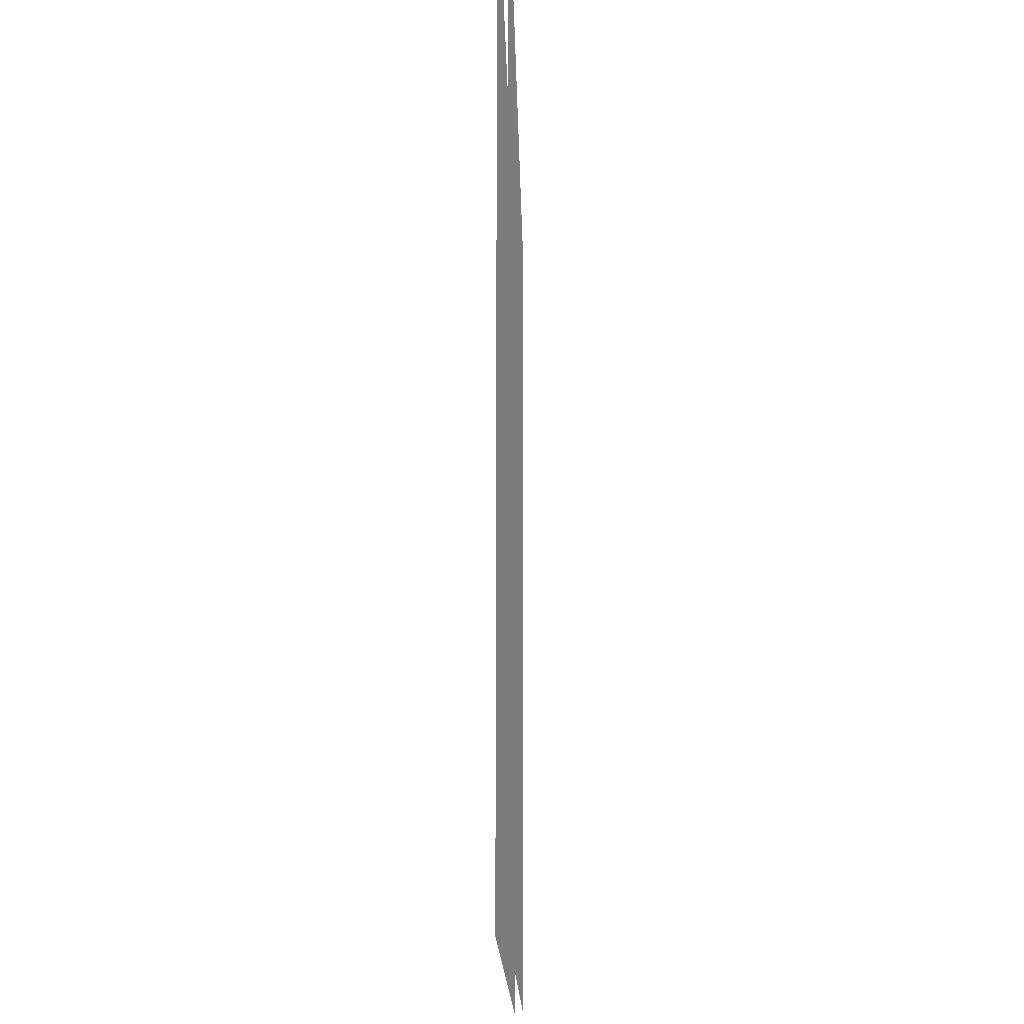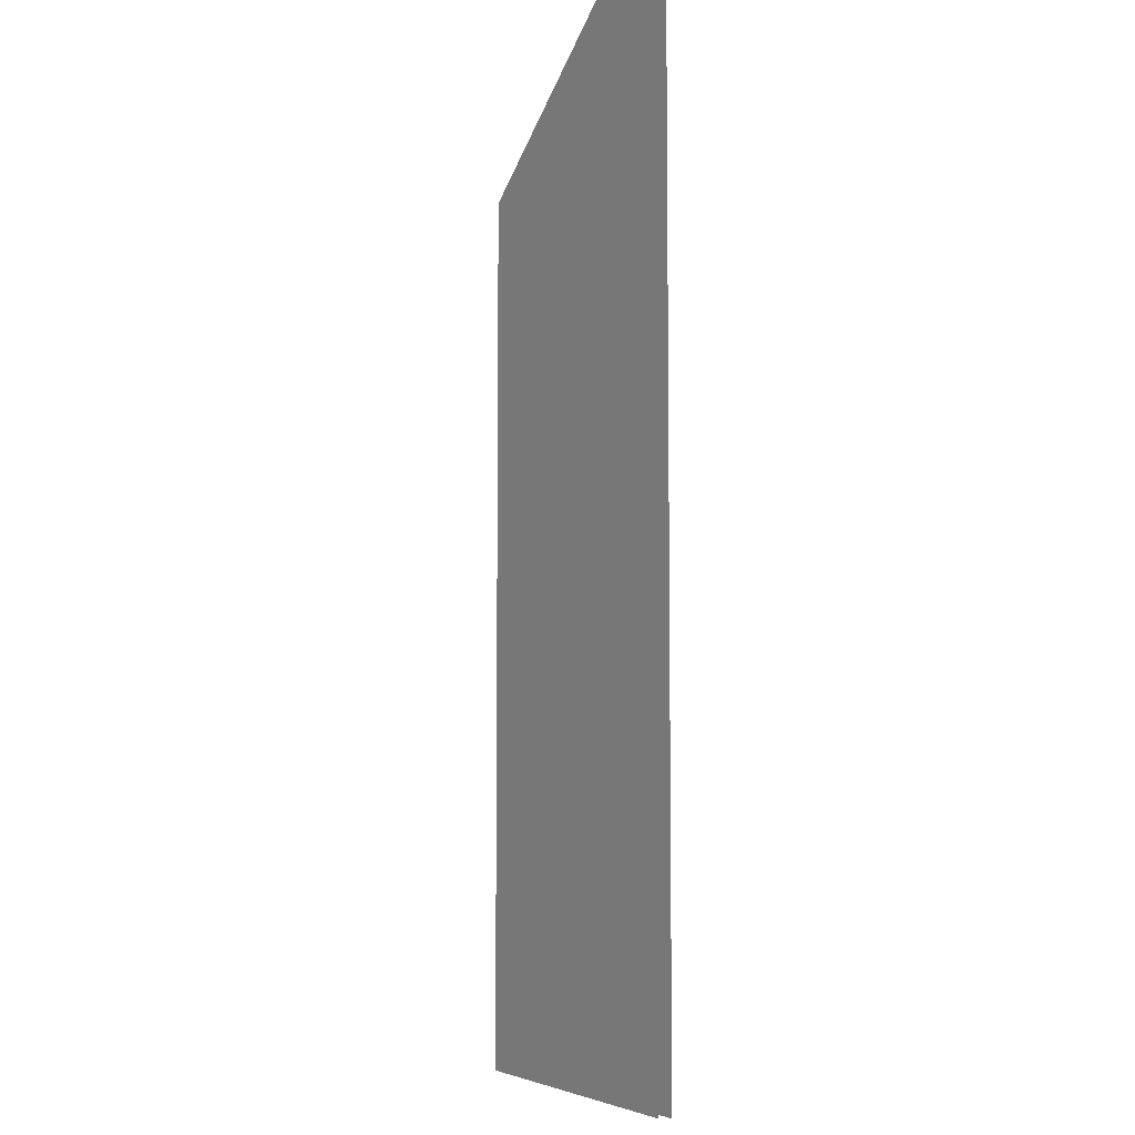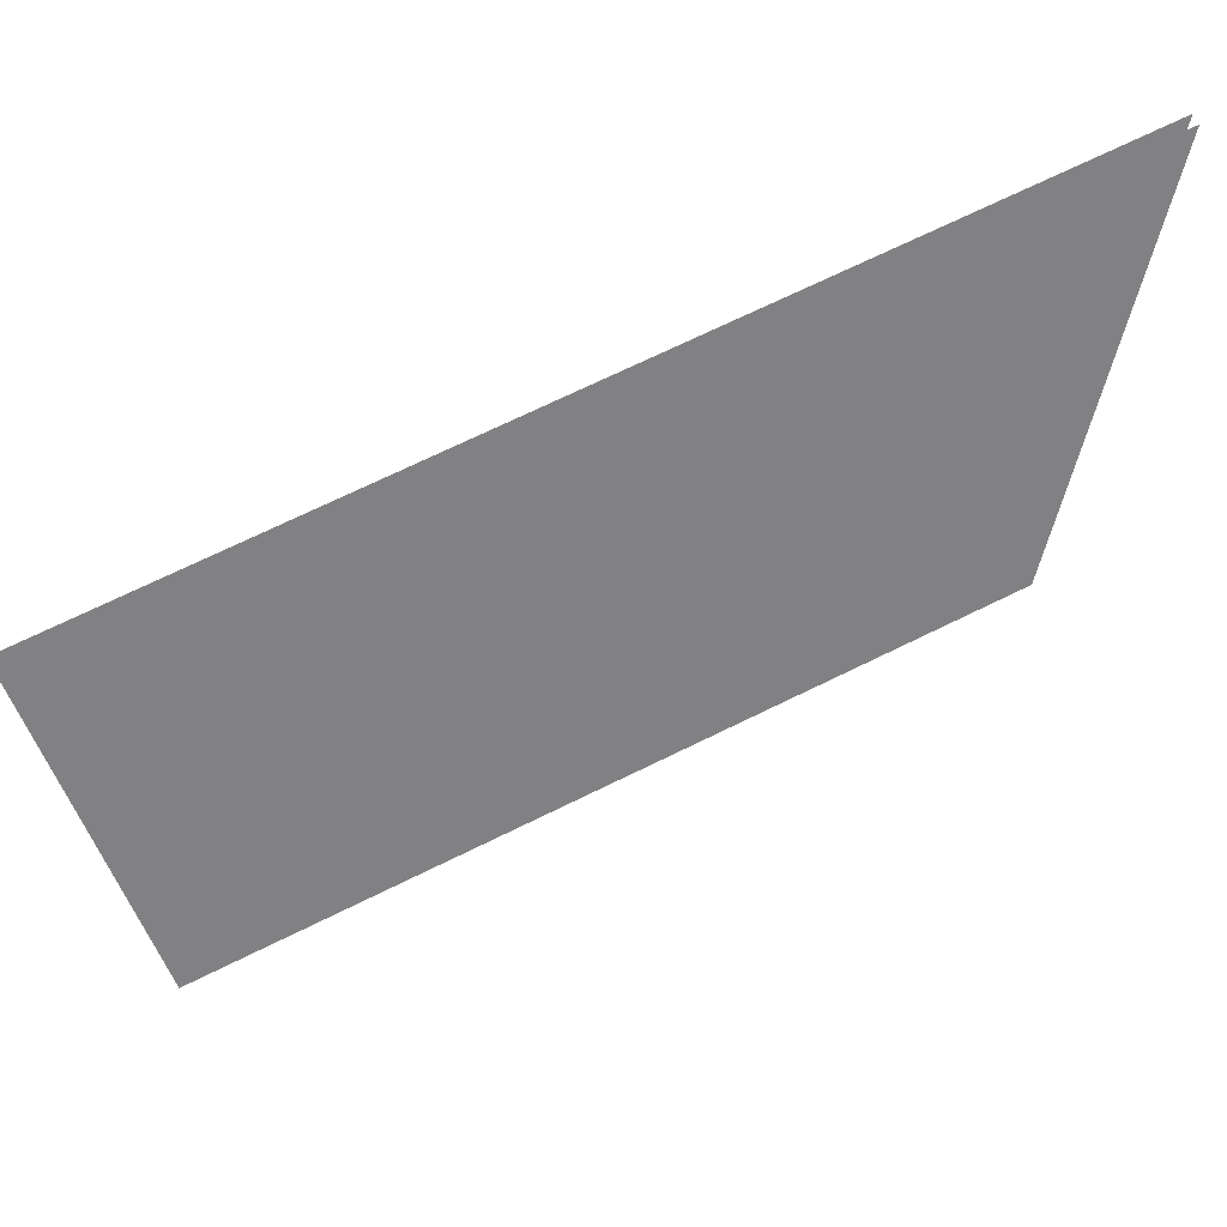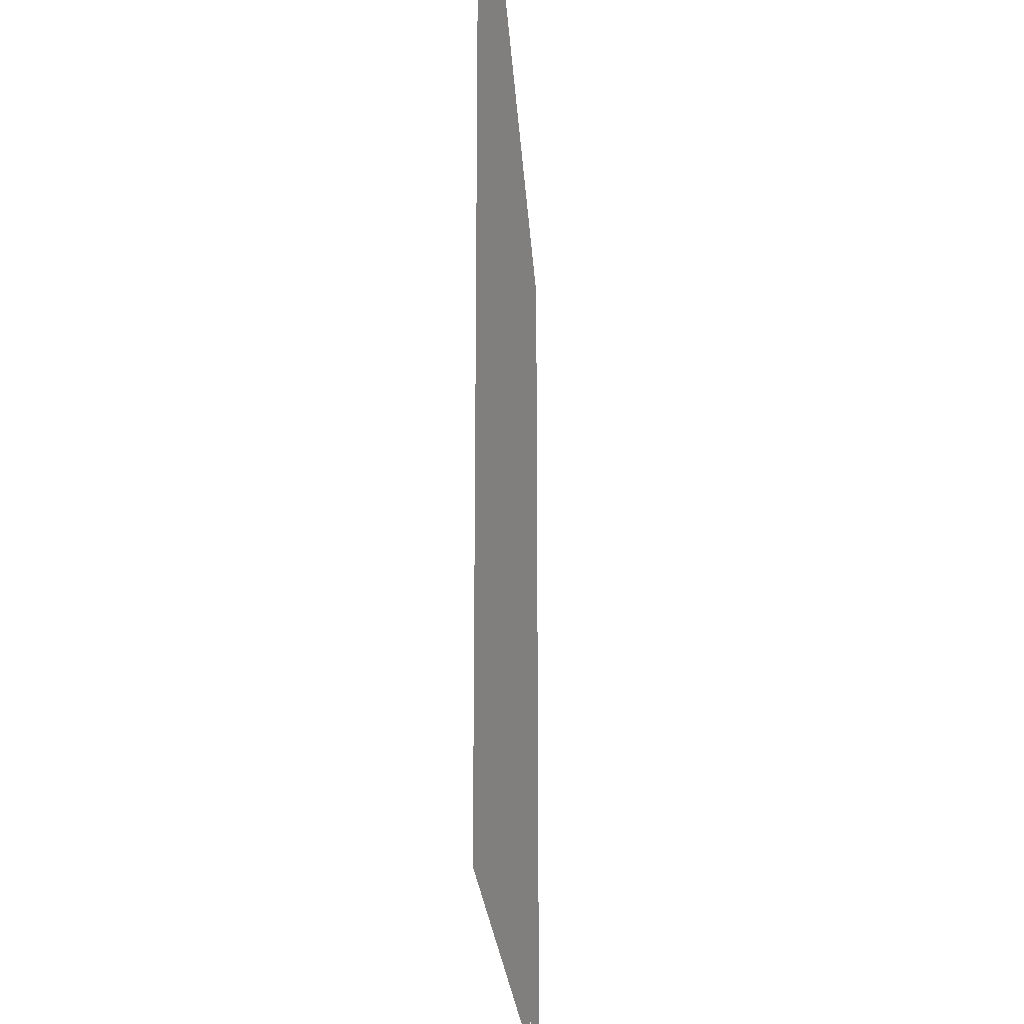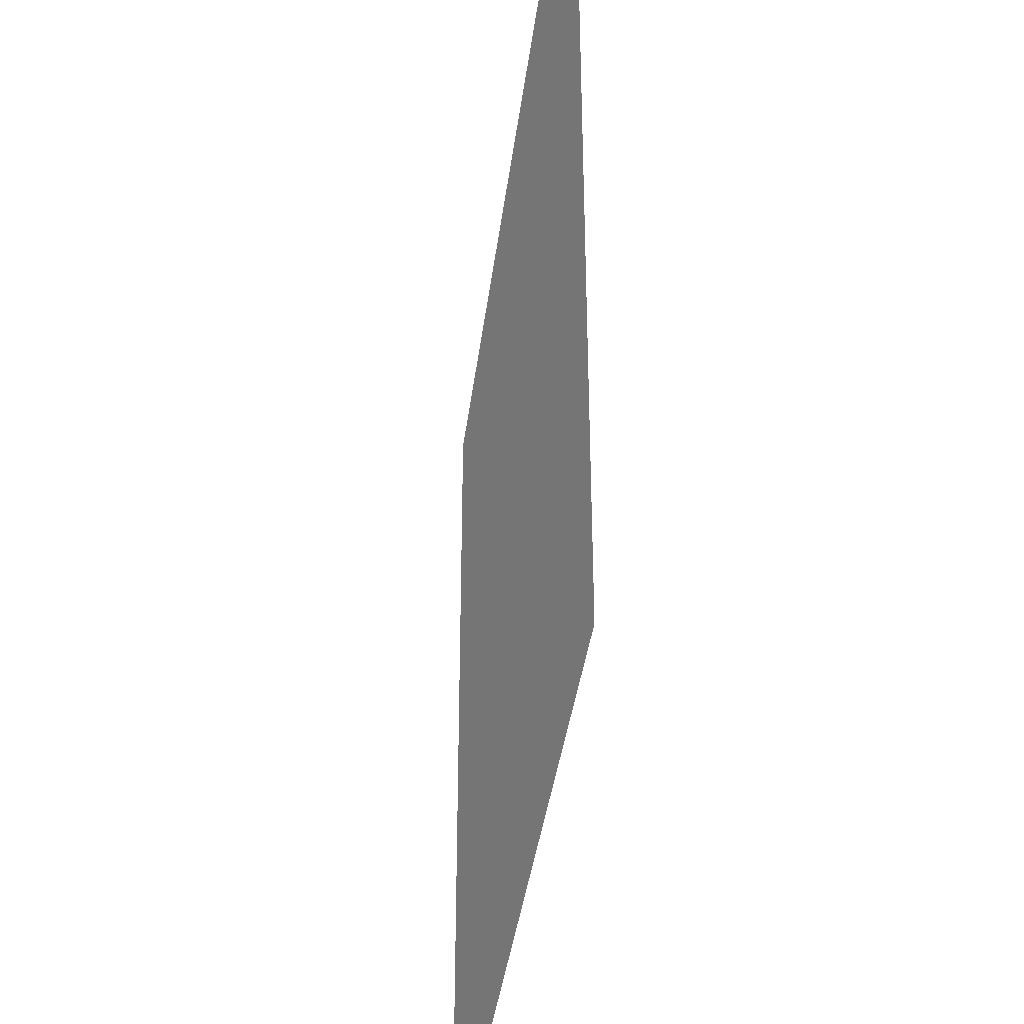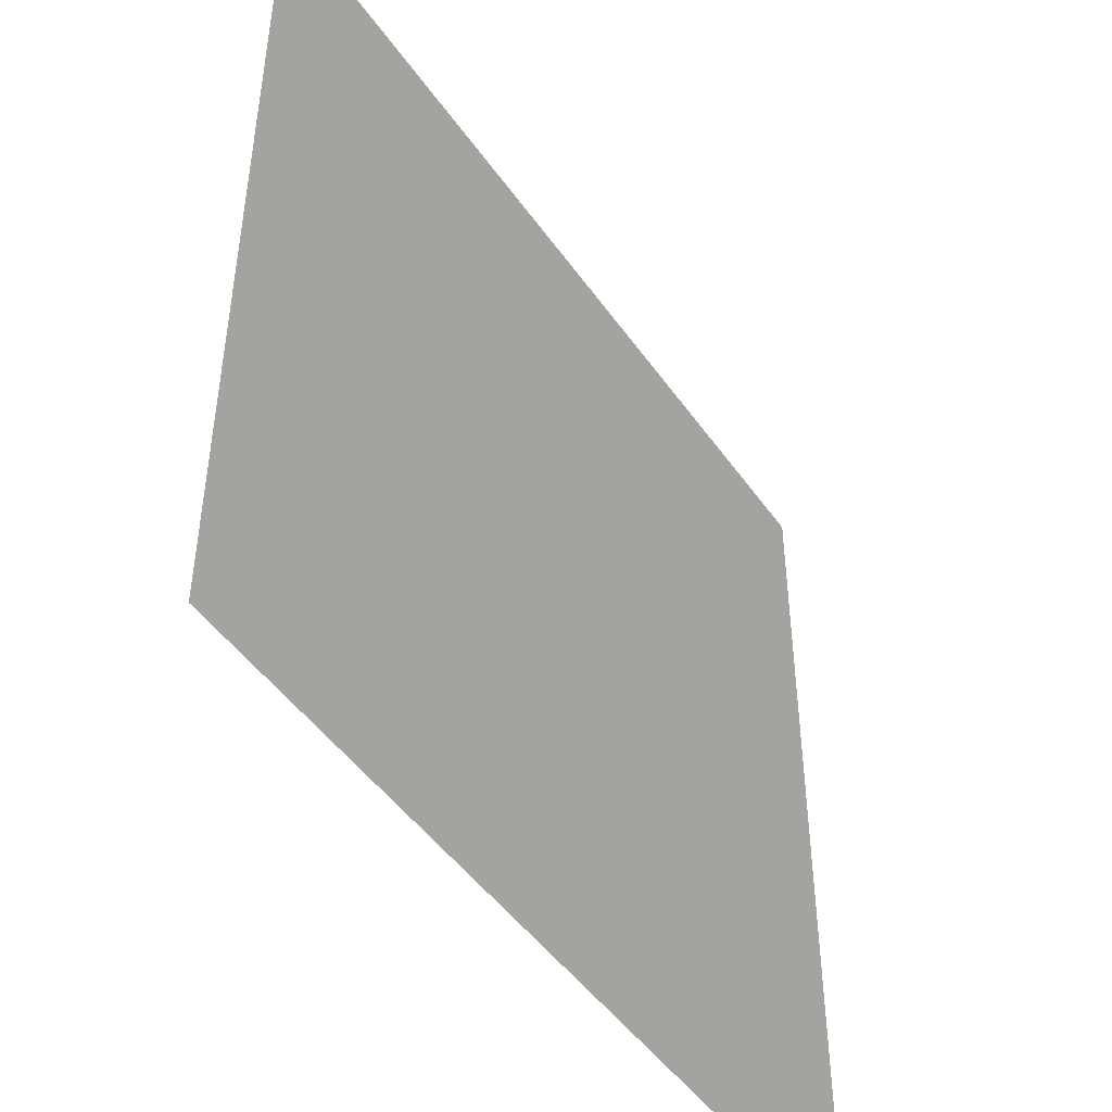
<metadata>
{"format":"obj","ext":"obj","renderer":"f3d","projection":"perspective","resolution":1024,"background":"white","views":[{"elev":-14.9,"azim":91.0,"up":"+Z"},{"elev":-8.0,"azim":81.3,"up":"+Z"},{"elev":69.8,"azim":-26.3,"up":"+Z"},{"elev":-20.6,"azim":93.1,"up":"+Z"},{"elev":-37.9,"azim":83.0,"up":"+Z"},{"elev":-47.1,"azim":123.1,"up":"+Z"}]}
</metadata>
<code>
o Object.1
v -73.22 -0.9 86.46 160 160 160
v -73.22 -0.9 -86.62 160 160 160
v 100.1 -0.9 -86.62 160 160 160
v 100.1 -0.9 86.46 160 160 160
v -73.22 0.9 -86.62 160 160 160
v 100.1 0.9 -86.62 160 160 160
v 100.1 0.9 86.46 160 160 160
v -73.22 0.9 86.46 160 160 160
v -73.22 -0.9 -86.62 160 160 160
v 100.1 0.9 -86.62 160 160 160
v 100.1 0.9 -86.62 160 160 160
v 100.1 -0.9 -86.62 160 160 160
v 100.1 -0.9 -86.62 160 160 160
v 100.1 0.9 86.46 160 160 160
v 100.1 0.9 86.46 160 160 160
v 100.1 -0.9 86.46 160 160 160
v 100.1 -0.9 86.46 160 160 160
v -73.22 0.9 86.46 160 160 160
v -73.22 0.9 86.46 160 160 160
v -73.22 0.9 -86.62 160 160 160
v -73.22 -0.9 86.46 160 160 160
v -73.22 -0.9 86.46 160 160 160
v -73.22 0.9 -86.62 160 160 160
v -73.22 -0.9 -86.62 160 160 160
f 5 6 2
f 9 10 3
f 11 7 12
f 13 14 4
f 15 8 16
f 17 18 1
f 19 20 21
f 22 23 24
f 1 2 4
f 4 2 3
f 5 8 6
f 6 8 7

</code>
